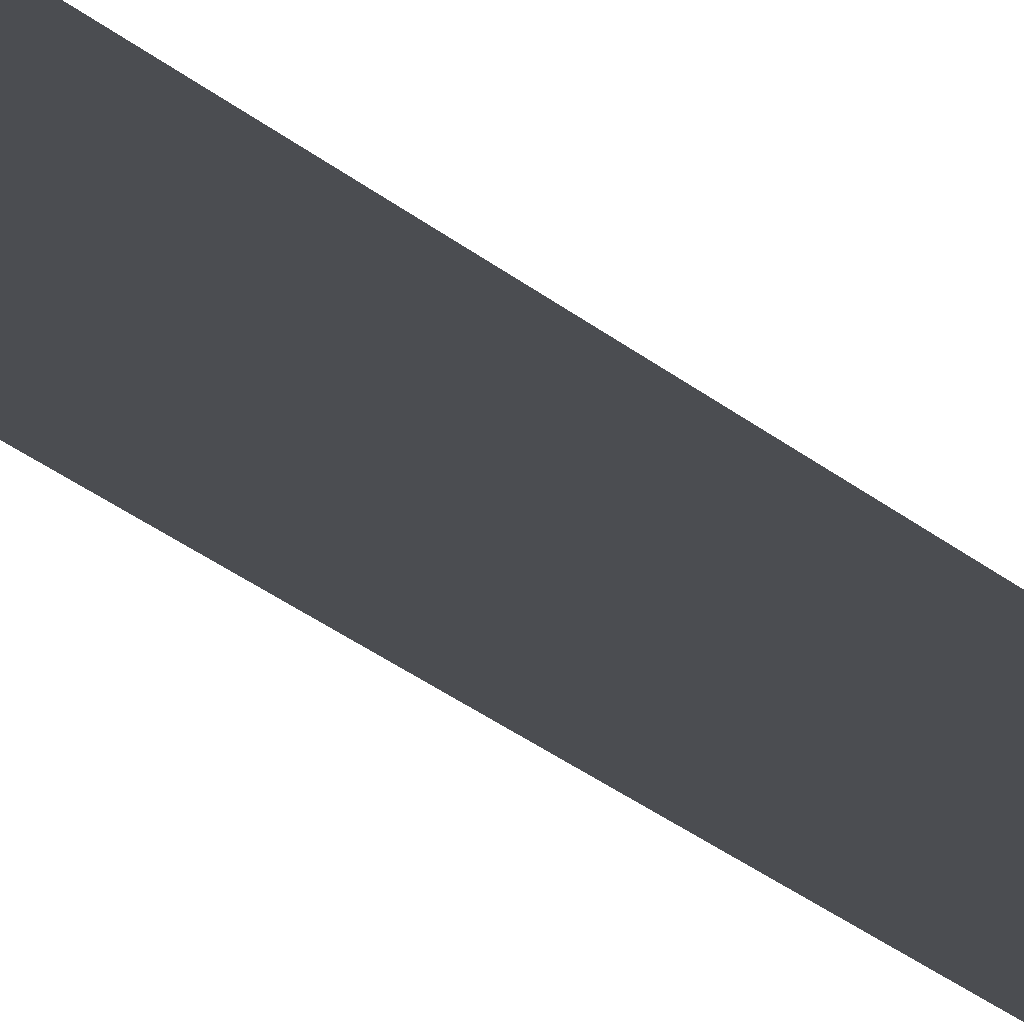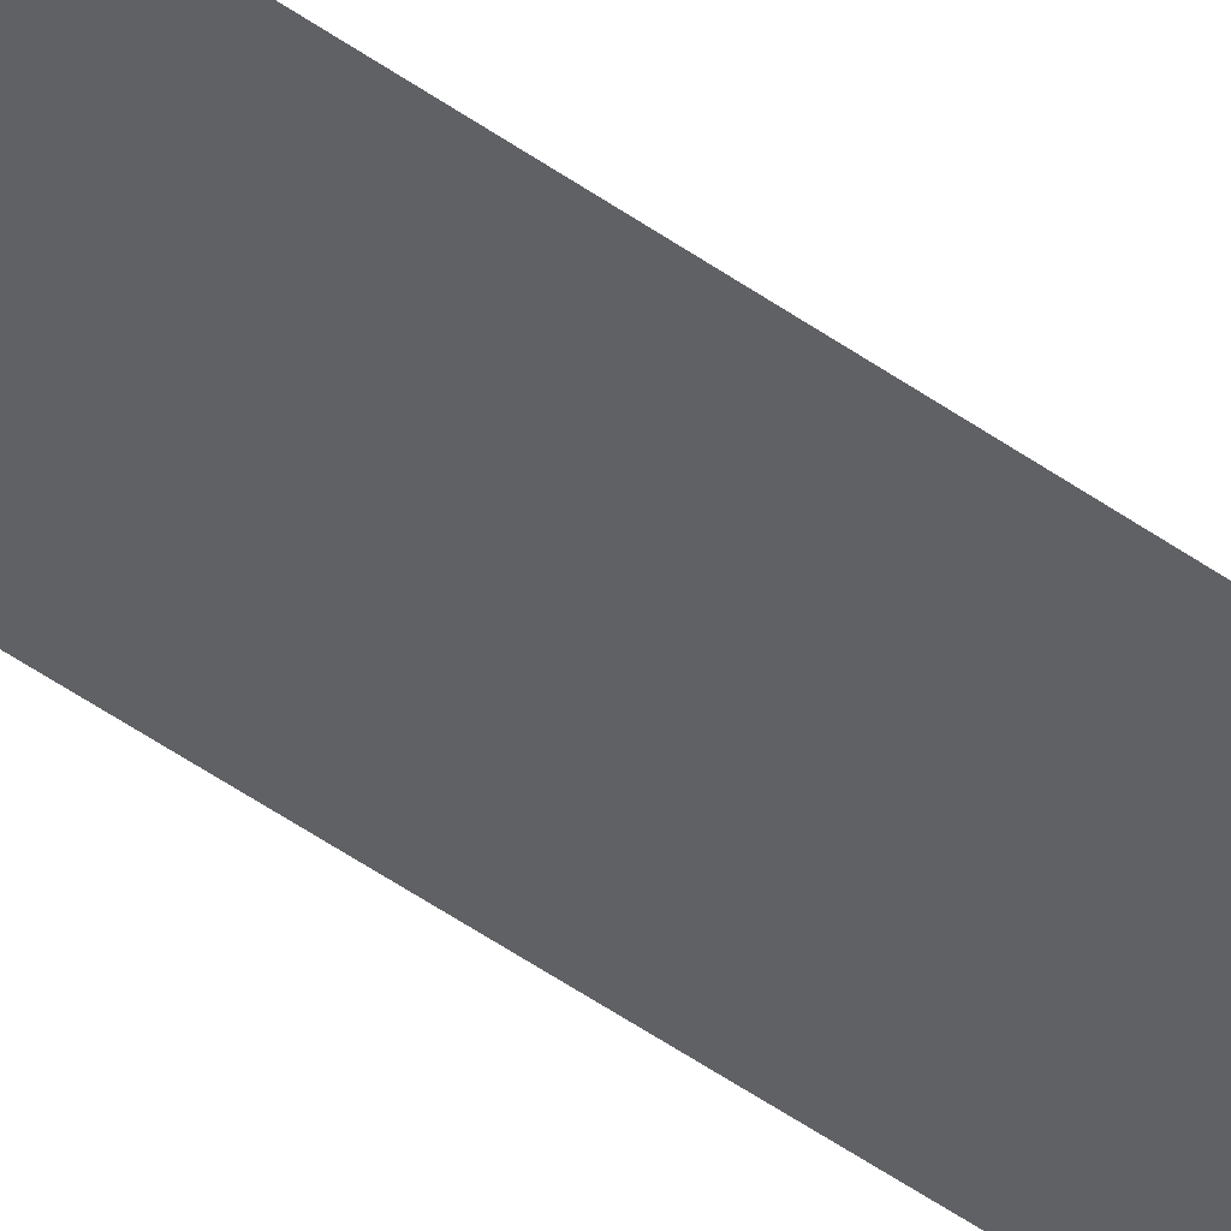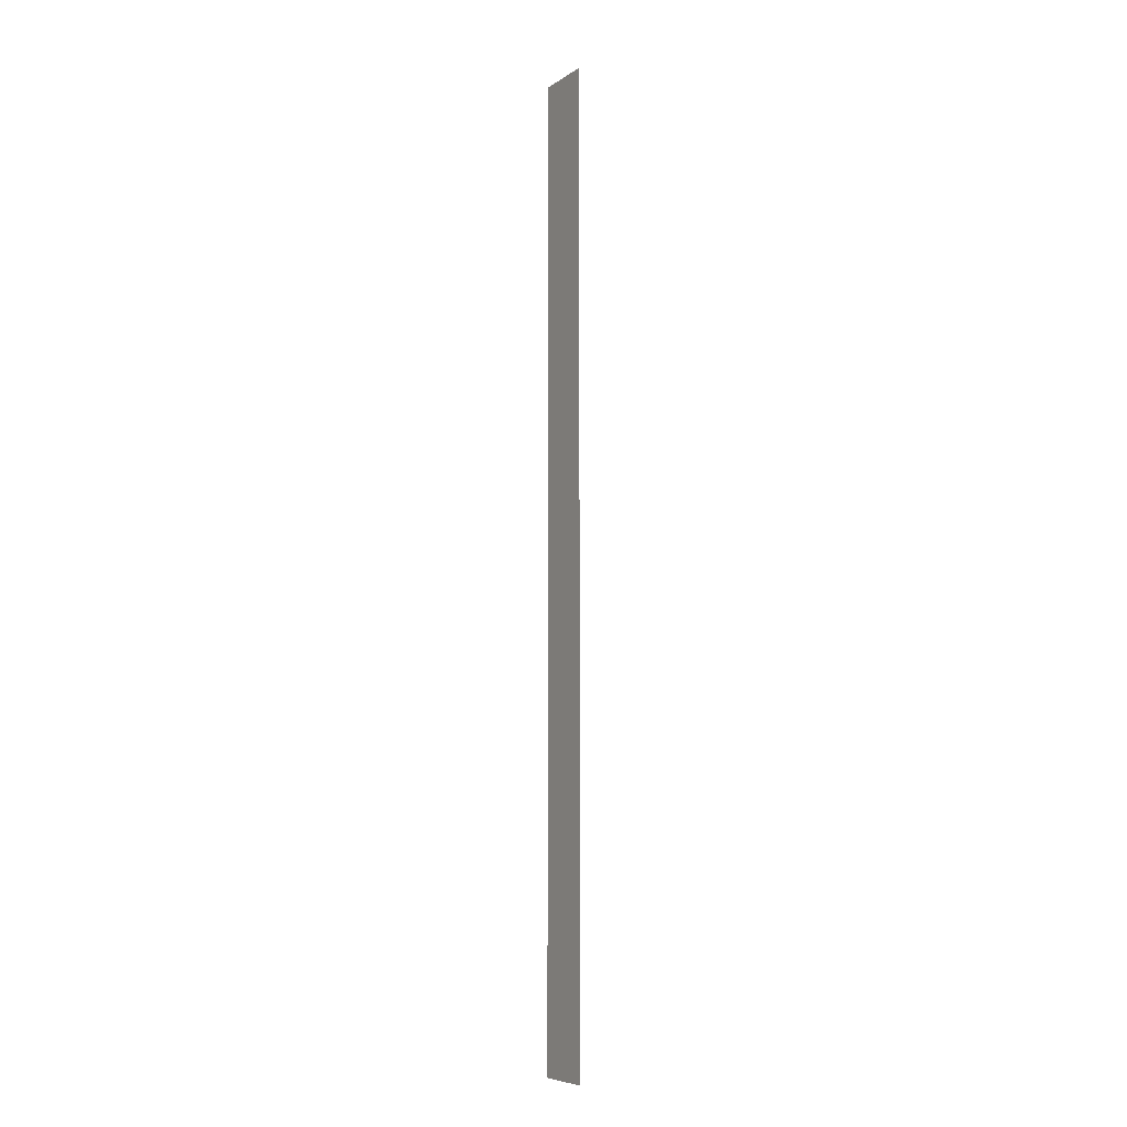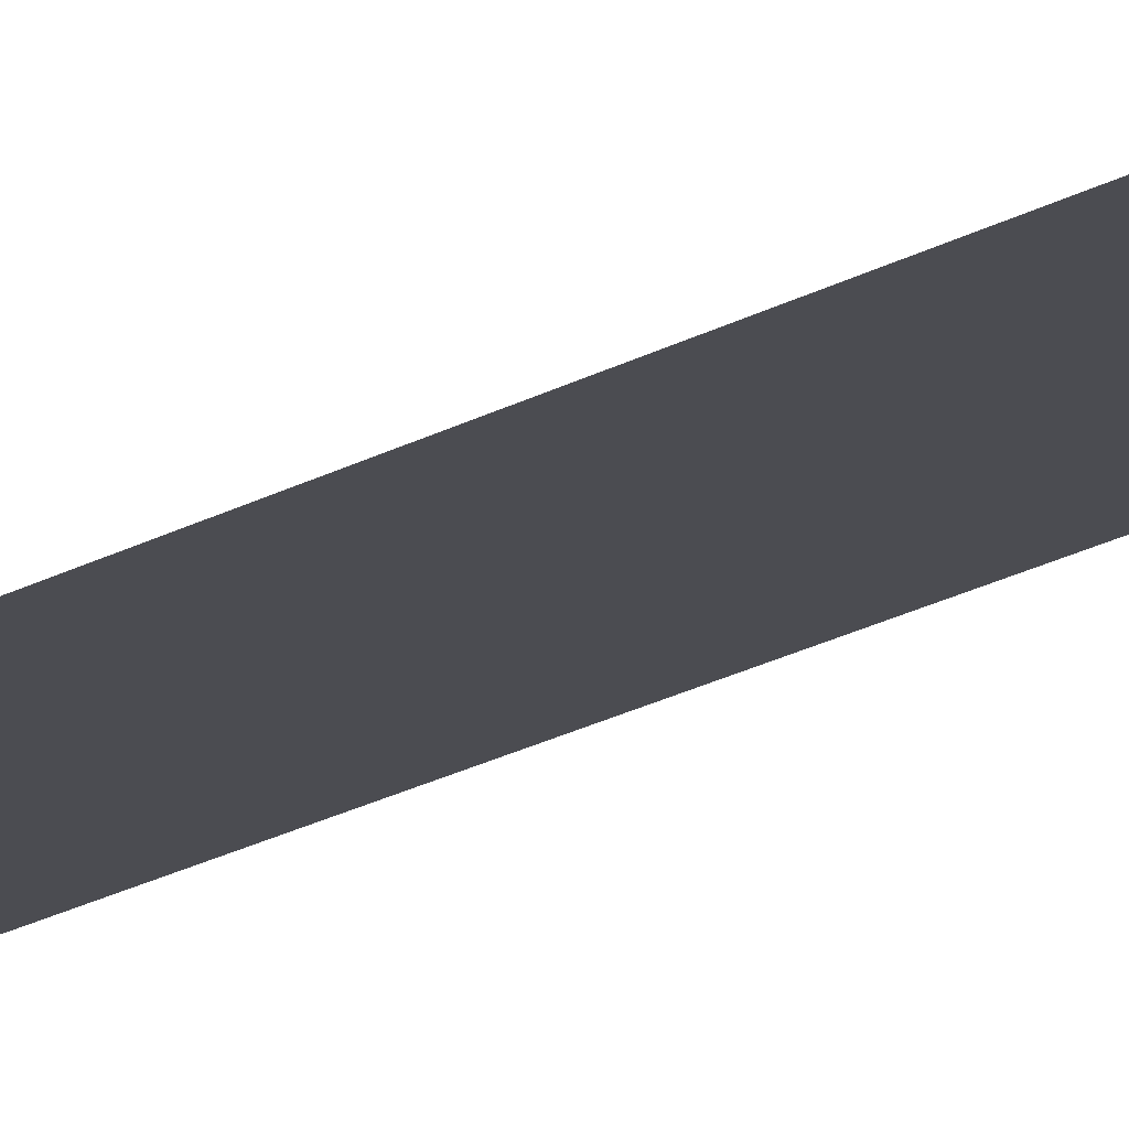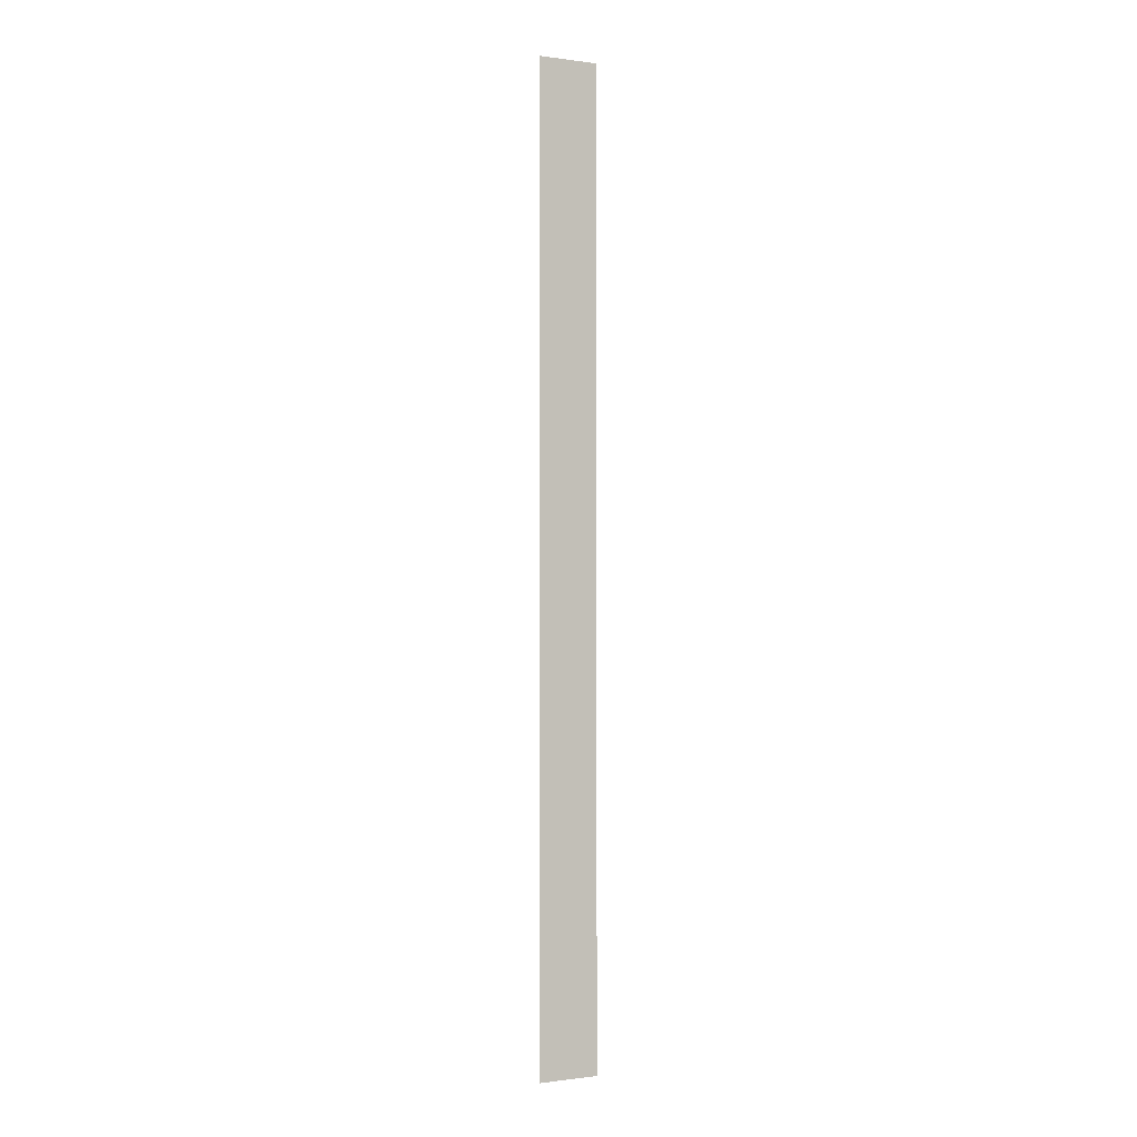
<metadata>
{"format":"obj","ext":"obj","renderer":"f3d","projection":"perspective","resolution":1024,"background":"white","views":[{"elev":-15.6,"azim":-155.5,"up":"+Z"},{"elev":-48.2,"azim":51.2,"up":"+Z"},{"elev":-7.2,"azim":-120.0,"up":"+Y"},{"elev":-15.5,"azim":-36.3,"up":"+Z"},{"elev":-0.5,"azim":-26.7,"up":"+Y"}]}
</metadata>
<code>
v 6144 236.8 -1555
v 6150 236.8 -1555
v 6150 339.2 -1555
v 6144 236.8 -1555
v 6150 339.2 -1555
v 6144 339.2 -1555
f 1 2 3
f 4 5 6

</code>
